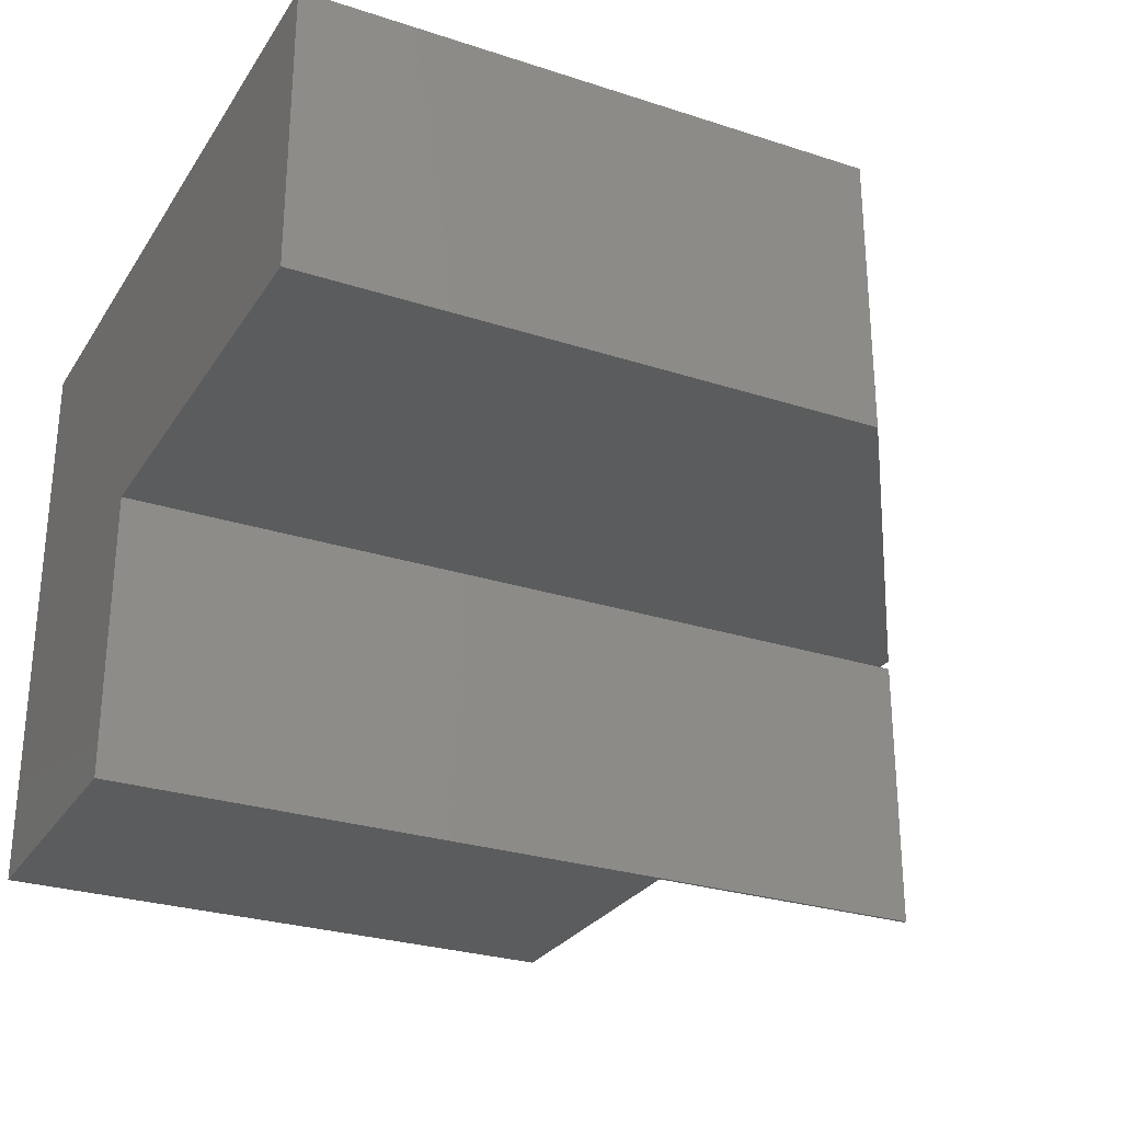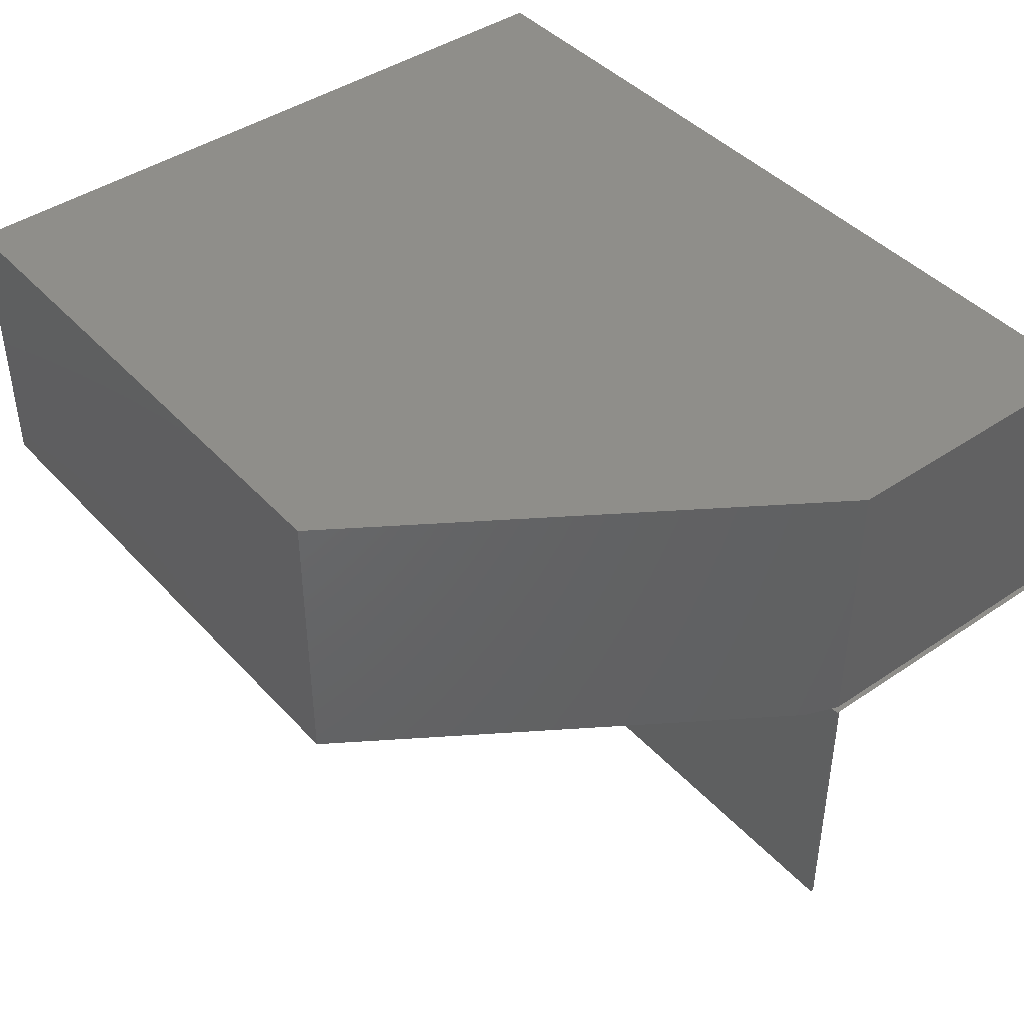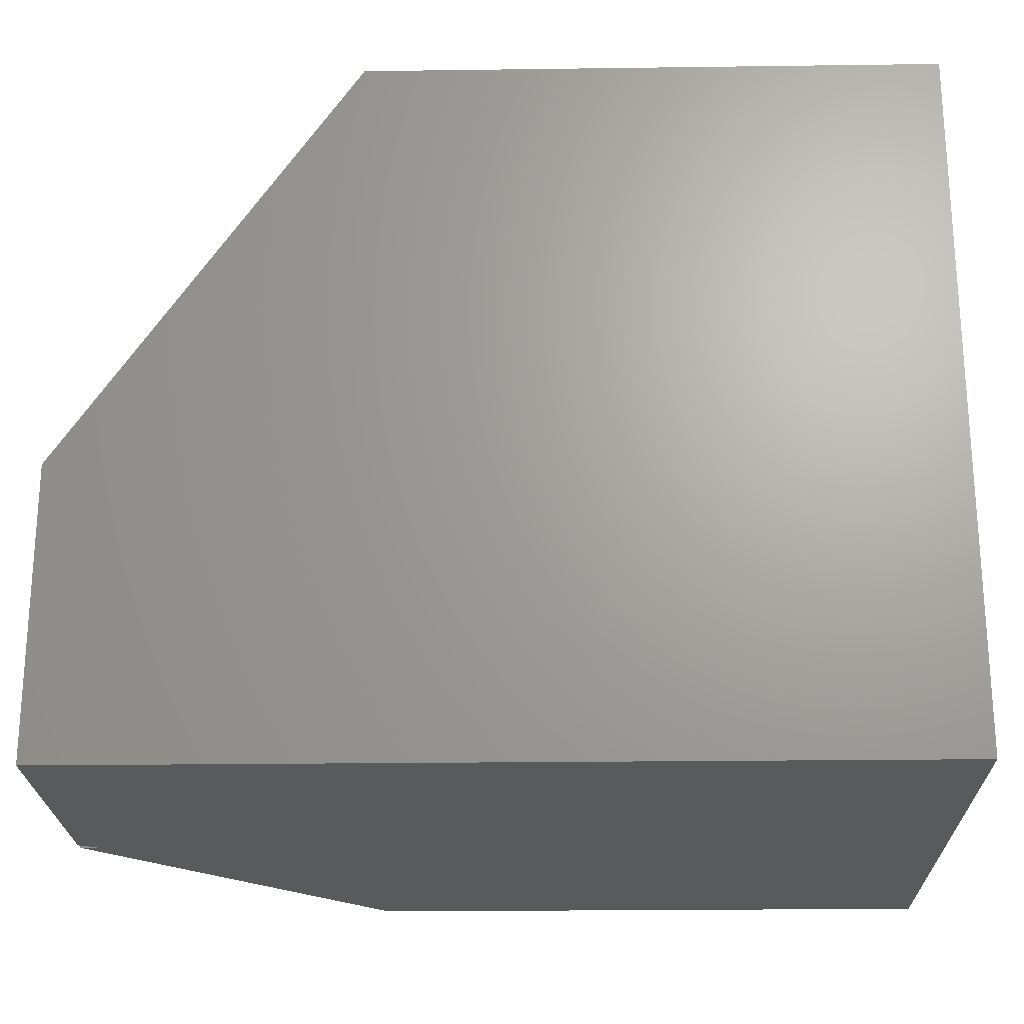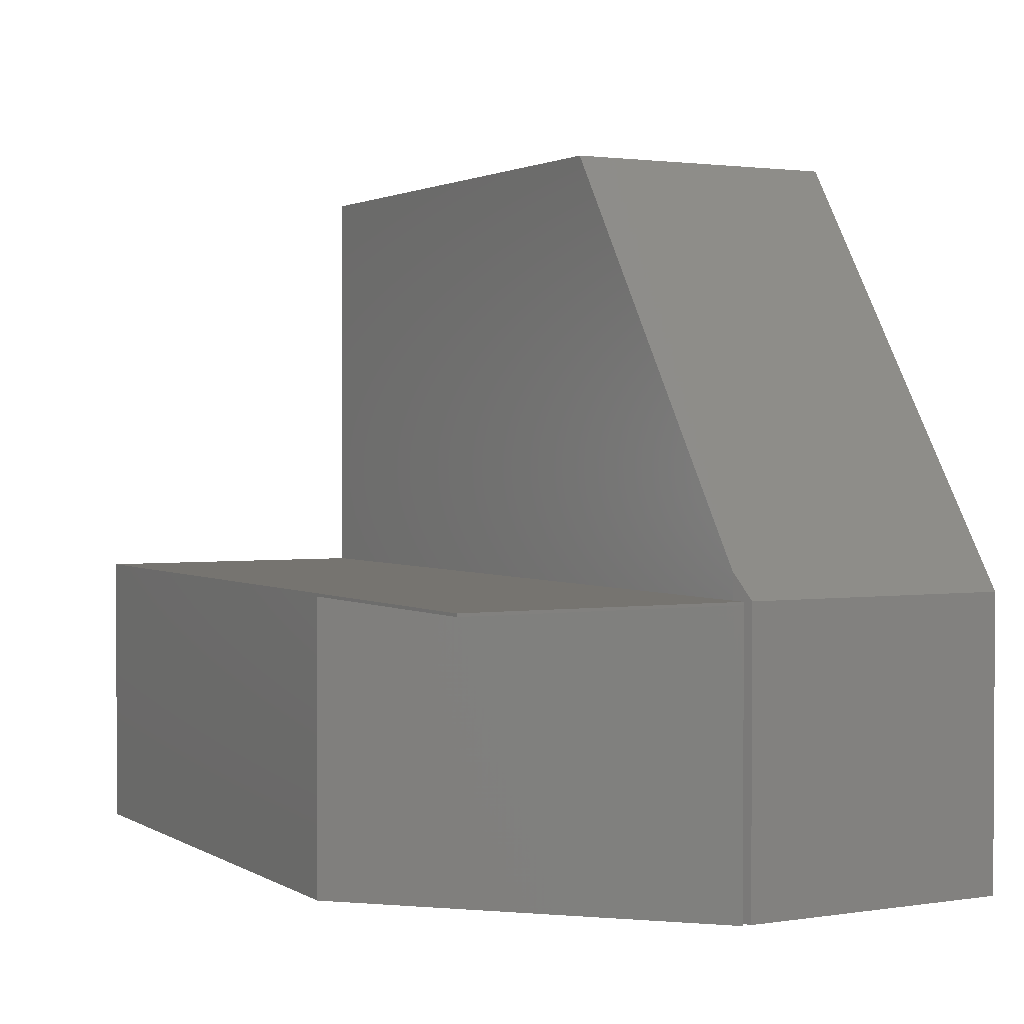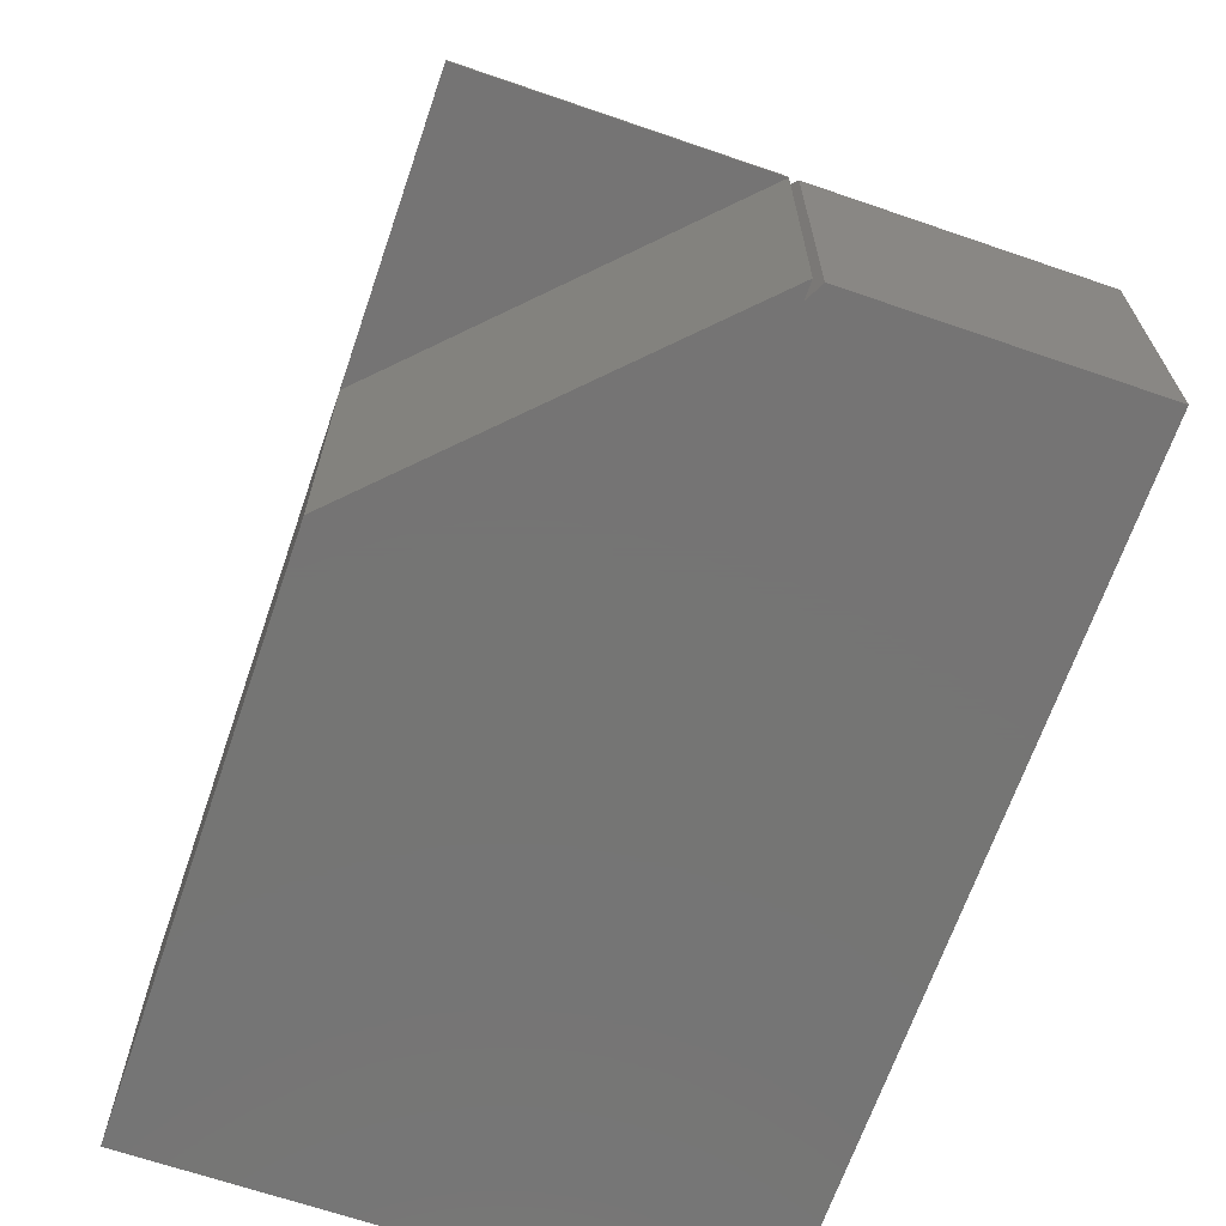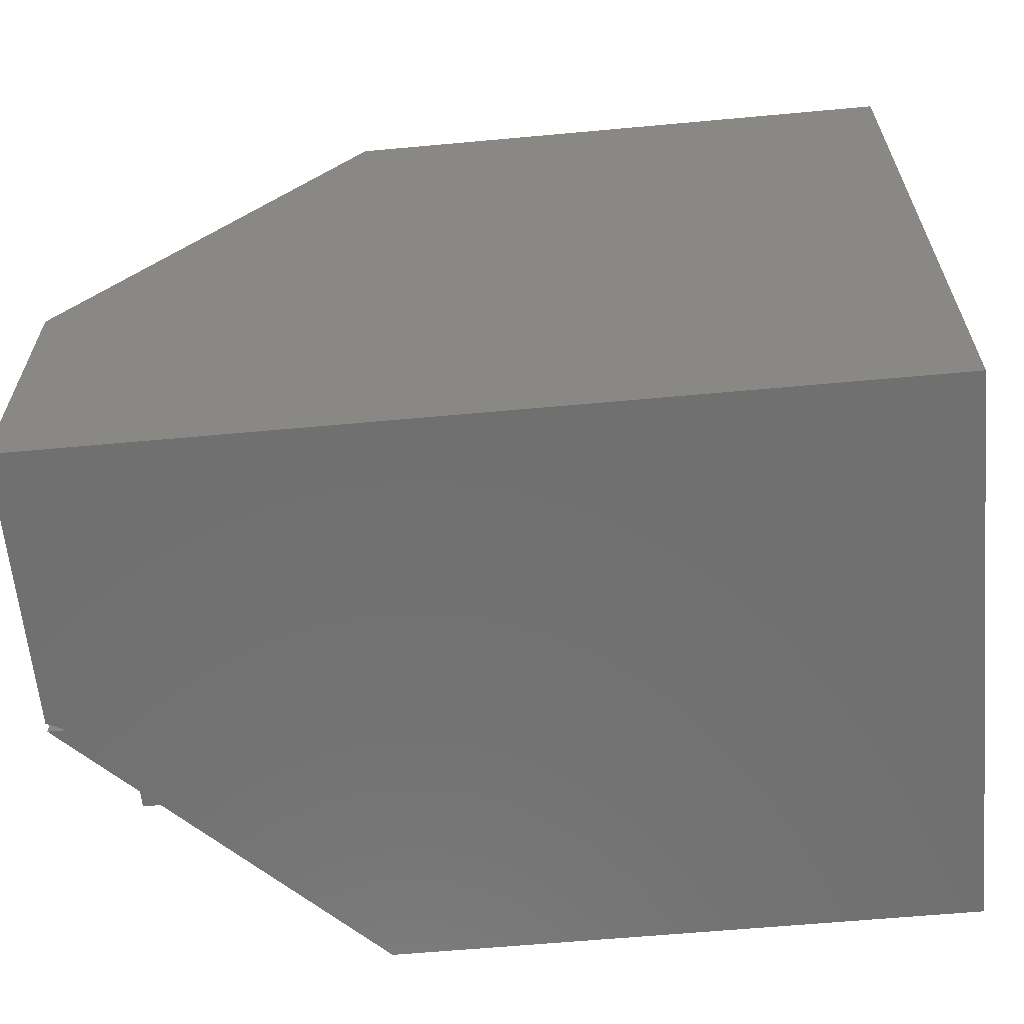
<metadata>
{"format":"stl","ext":"stl","renderer":"f3d","projection":"perspective","resolution":1024,"background":"white","views":[{"elev":-27.7,"azim":-26.4,"up":"+Y"},{"elev":42.9,"azim":51.2,"up":"+Y"},{"elev":-22.7,"azim":-178.7,"up":"+Z"},{"elev":1.8,"azim":61.4,"up":"+Z"},{"elev":-67.0,"azim":71.0,"up":"+Z"},{"elev":-62.1,"azim":-174.7,"up":"+Z"}]}
</metadata>
<code>
# stl→obj: 22 verts, 40 faces
v 0.75 -0.25 0.25
v 0.5 -0.5 0.25
v 0.75 -0.25 -4.592e-17
v 0.5 -0.5 -3.062e-17
v 0.7344 -0.25 -4.497e-17
v 0.75 0 -4.592e-17
v 0.75 -0.2422 -4.592e-17
v 0 -0.5 0
v 0 0 0
v 0.75 -0.5 0.25
v 0.75 -0.5 0.2526
v 0.75 -0.25 0.2526
v 1.547e-17 -0.5 0.2526
v 0.7344 -0.25 0.2526
v 0.4974 0 0.6237
v 0.75 0 0.2526
v 3.819e-17 0 0.6237
v 0 -0.25 0.2526
v 3.819e-17 -0.25 0.6237
v 0.7344 -0.25 0.2756
v 0.4974 -0.25 0.6237
v 0.75 -0.2422 0.2526
f 1 2 3
f 3 2 4
f 4 5 3
f 6 7 5
f 6 5 4
f 6 4 8
f 6 8 9
f 10 1 11
f 11 1 12
f 11 2 10
f 8 4 13
f 13 4 2
f 13 2 11
f 12 1 14
f 14 1 3
f 14 3 5
f 1 10 2
f 15 16 17
f 17 16 6
f 17 6 9
f 8 13 9
f 9 13 18
f 9 18 17
f 17 18 19
f 18 14 19
f 19 14 20
f 19 20 21
f 20 14 22
f 22 14 5
f 22 5 7
f 18 13 14
f 14 13 11
f 14 11 12
f 15 21 16
f 16 21 20
f 16 20 22
f 7 6 22
f 22 6 16
f 21 15 19
f 19 15 17

</code>
